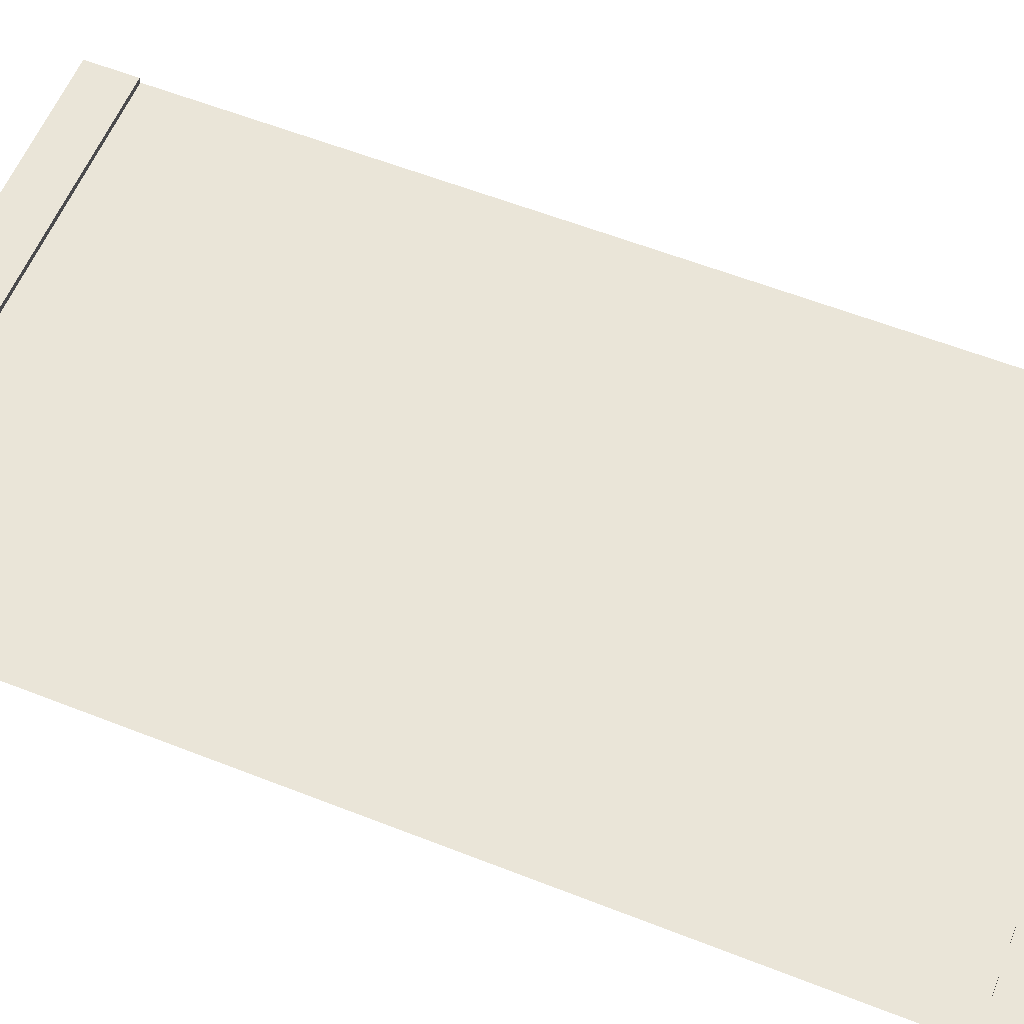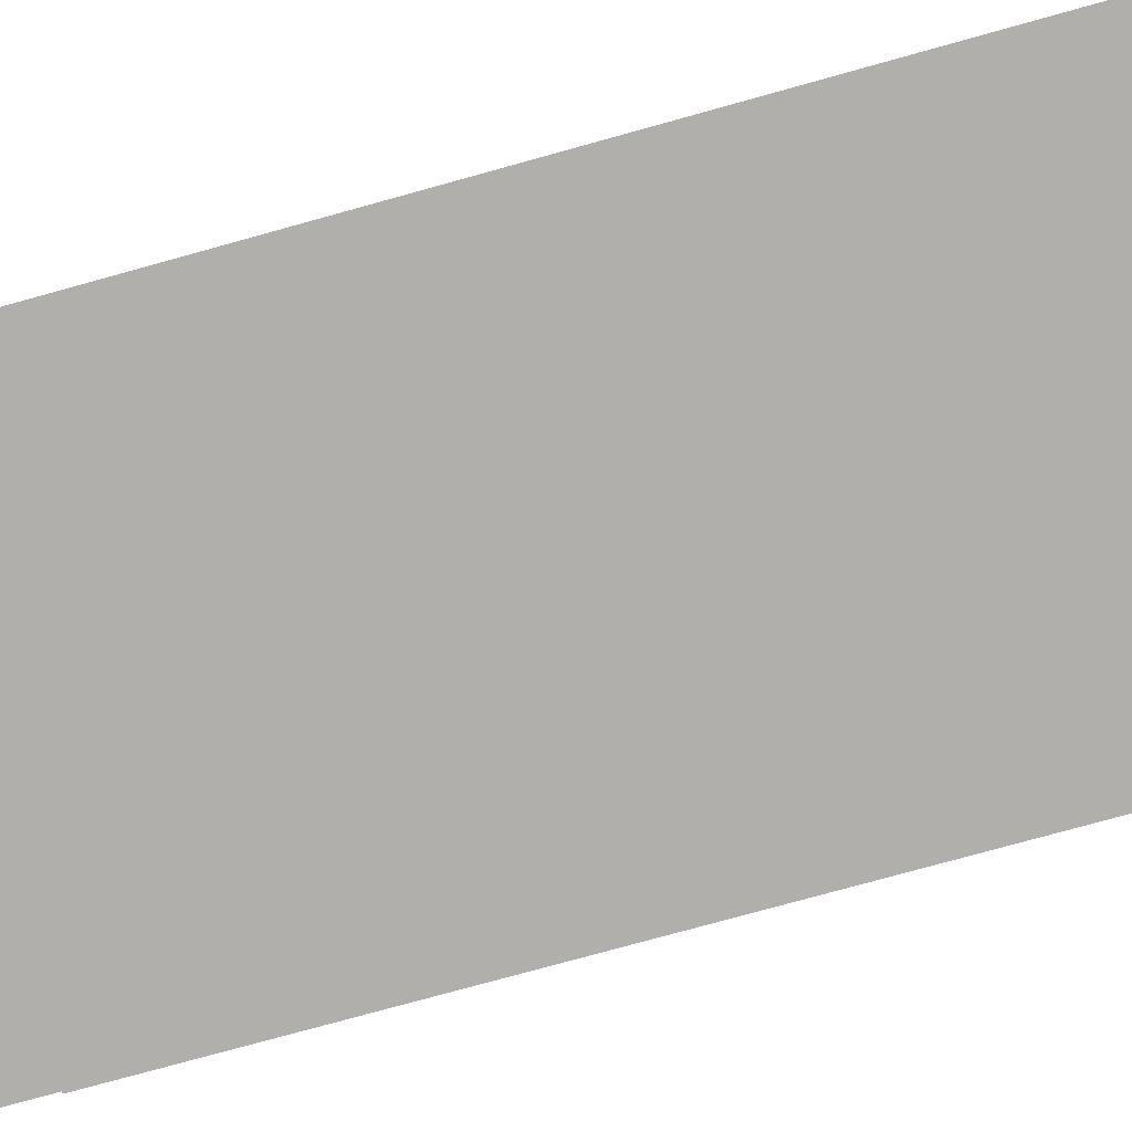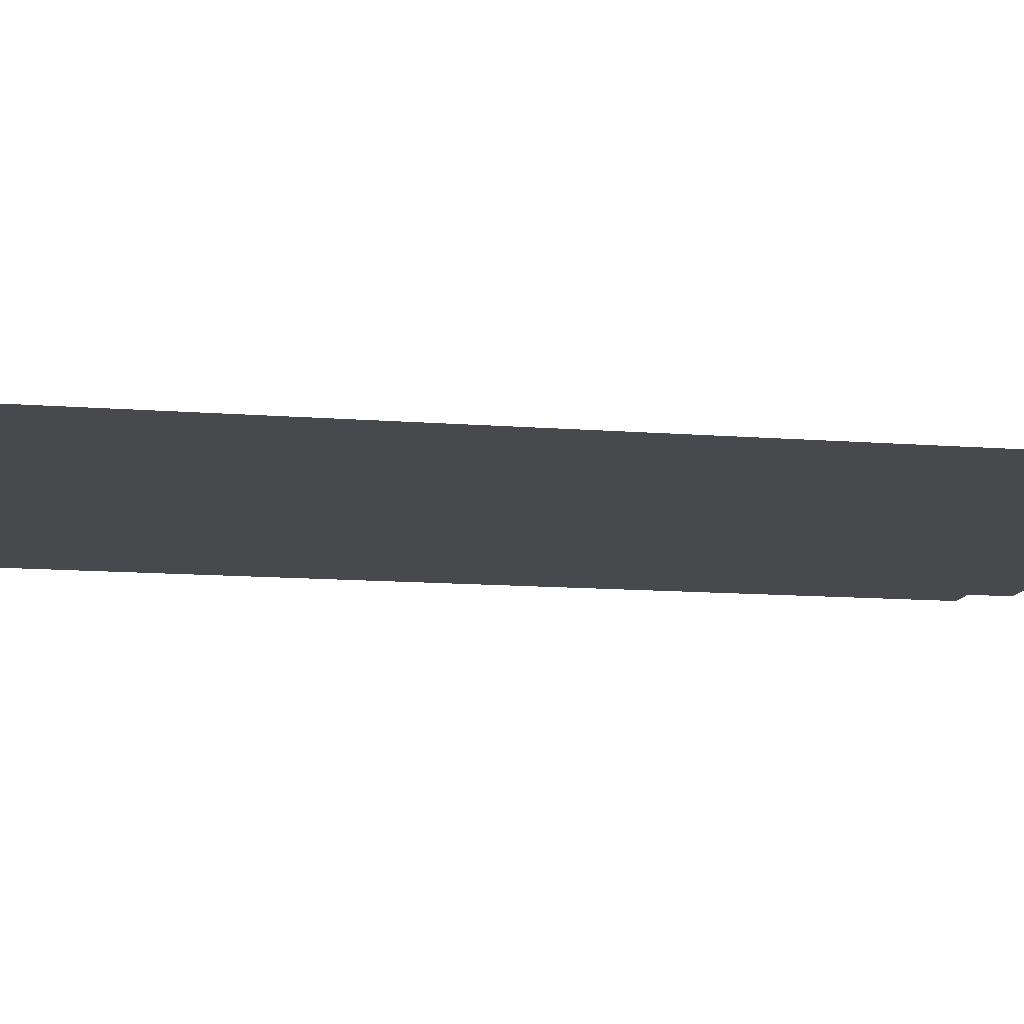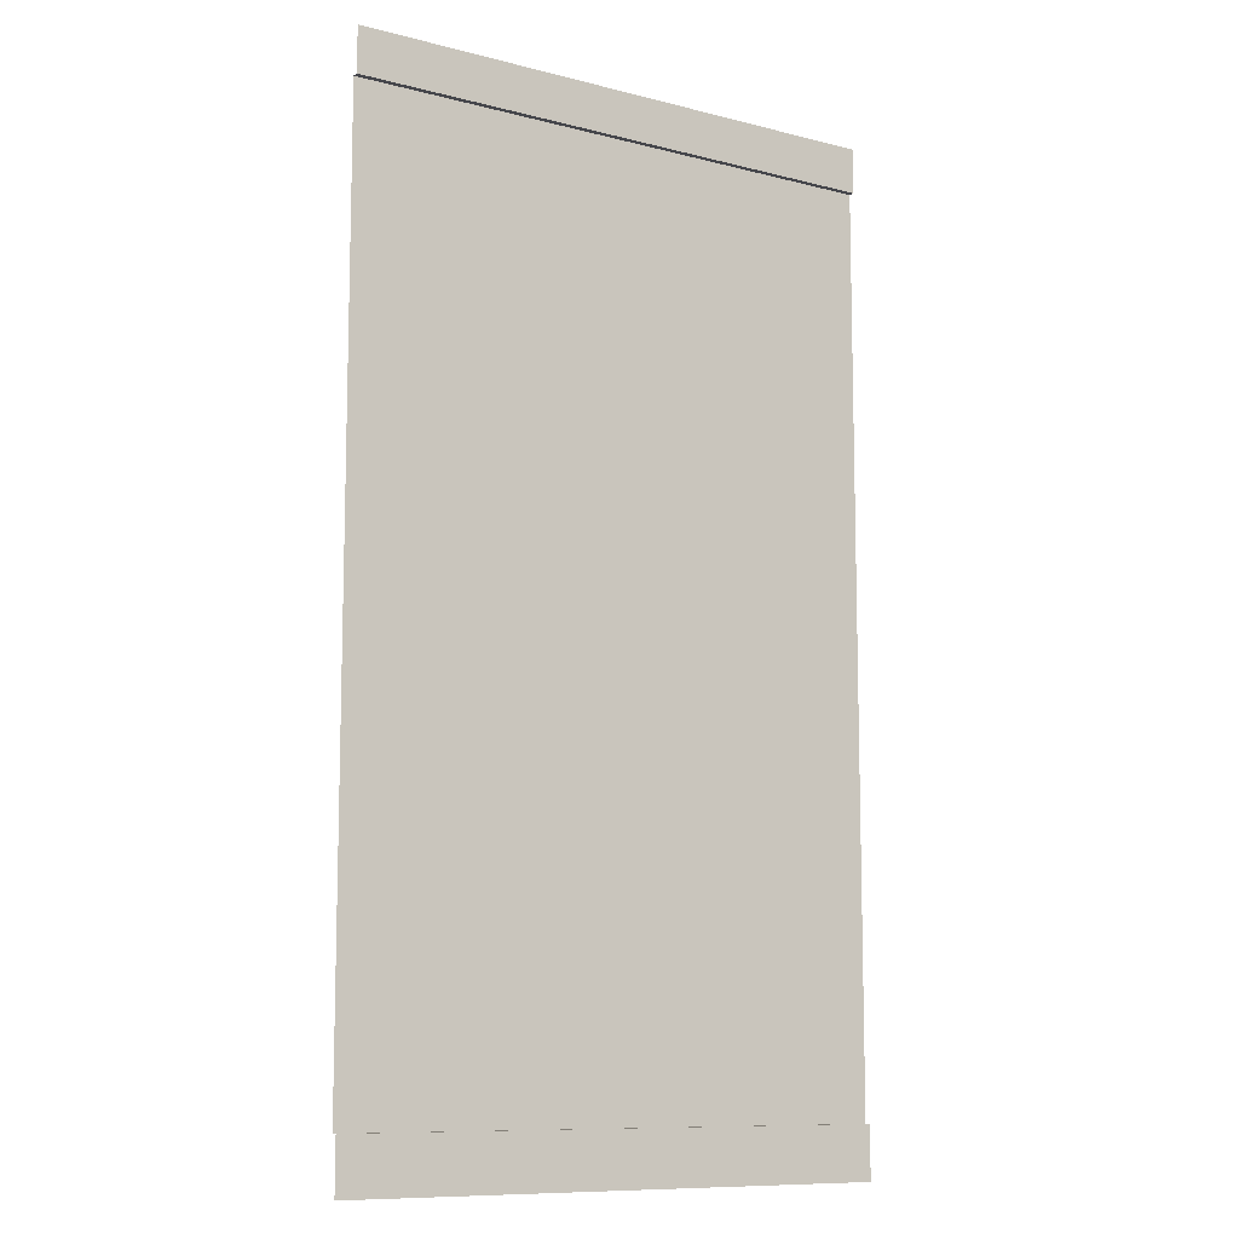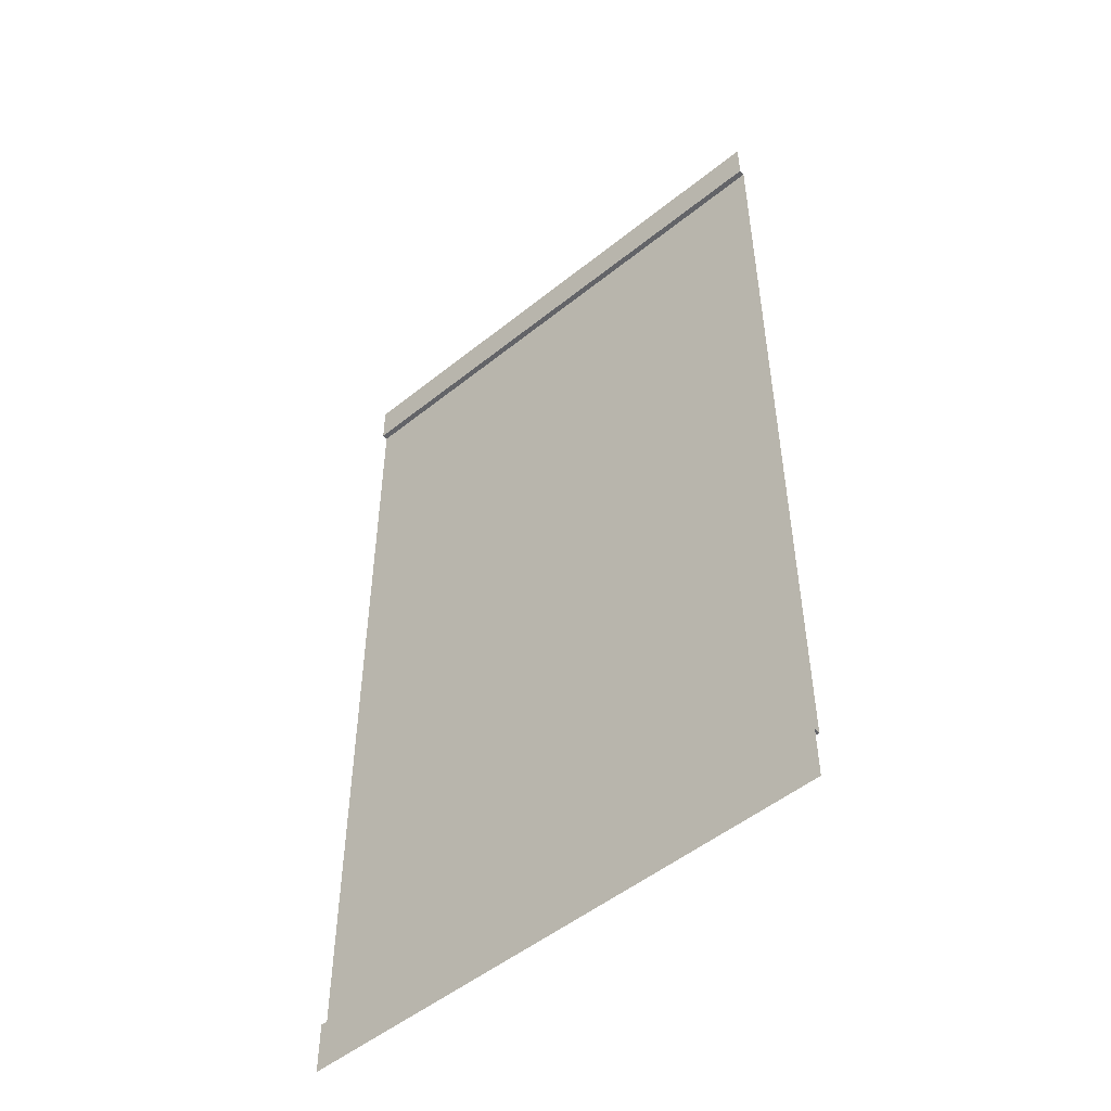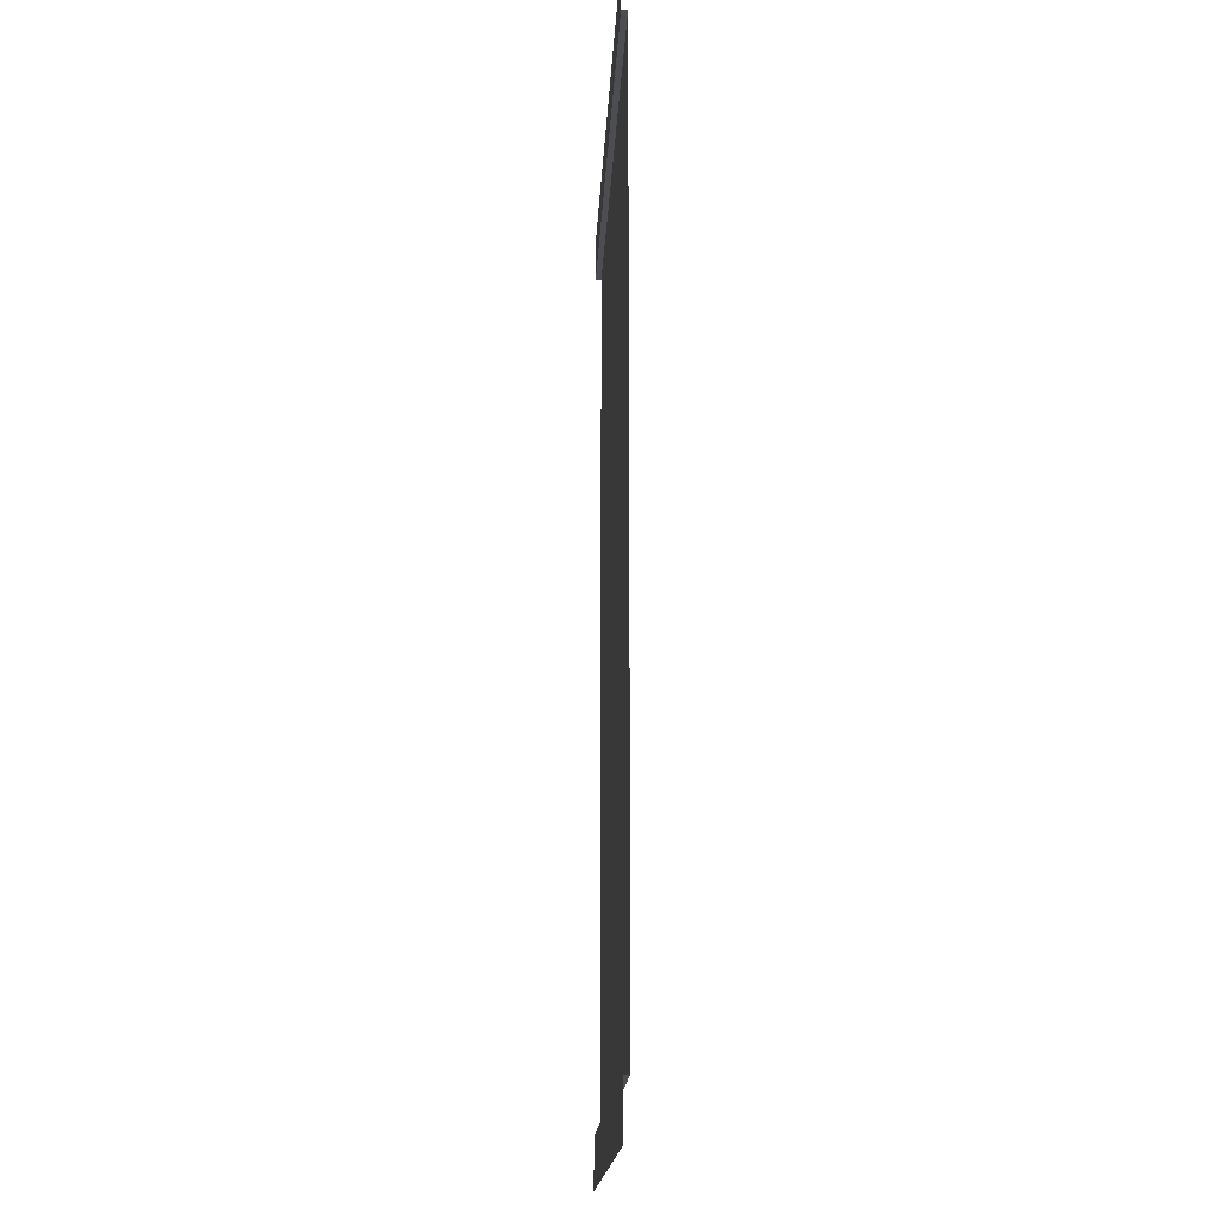
<metadata>
{"format":"obj","ext":"obj","renderer":"f3d","projection":"perspective","resolution":1024,"background":"white","views":[{"elev":58.7,"azim":112.1,"up":"+Z"},{"elev":-78.1,"azim":105.4,"up":"+Z"},{"elev":-12.4,"azim":-100.4,"up":"+Z"},{"elev":-10.1,"azim":-33.2,"up":"+Y"},{"elev":-51.3,"azim":41.1,"up":"+Y"},{"elev":-17.0,"azim":87.4,"up":"+Y"}]}
</metadata>
<code>
v -0 8.417 0
v 5 8.417 0
v 5 0.2061 0
v -0 0.2061 0
v 5 8.417 0.05487
v 2e-06 8.417 0.05488
v 5 8.829 0.05487
v 0 8.829 0.05488
v 5 8.417 0
v 2e-06 8.417 0
v 5 -0.2707 0.05487
v 2e-06 -0.2707 0.05488
v 5 0.2061 0.05487
v 0 0.2061 0.05488
f 3 2 1 4
f 6 5 7 8
f 5 6 10 9
f 12 11 13 14
f 14 13 3 4

</code>
